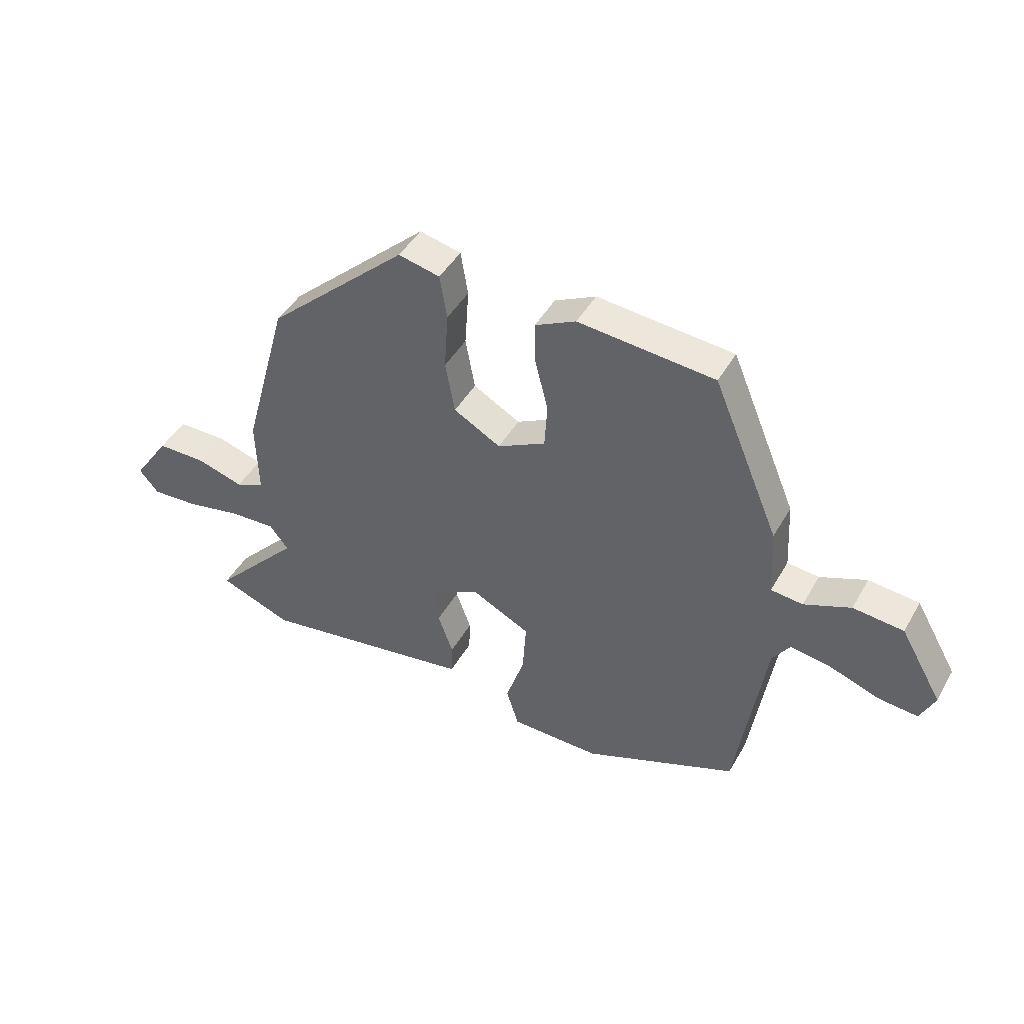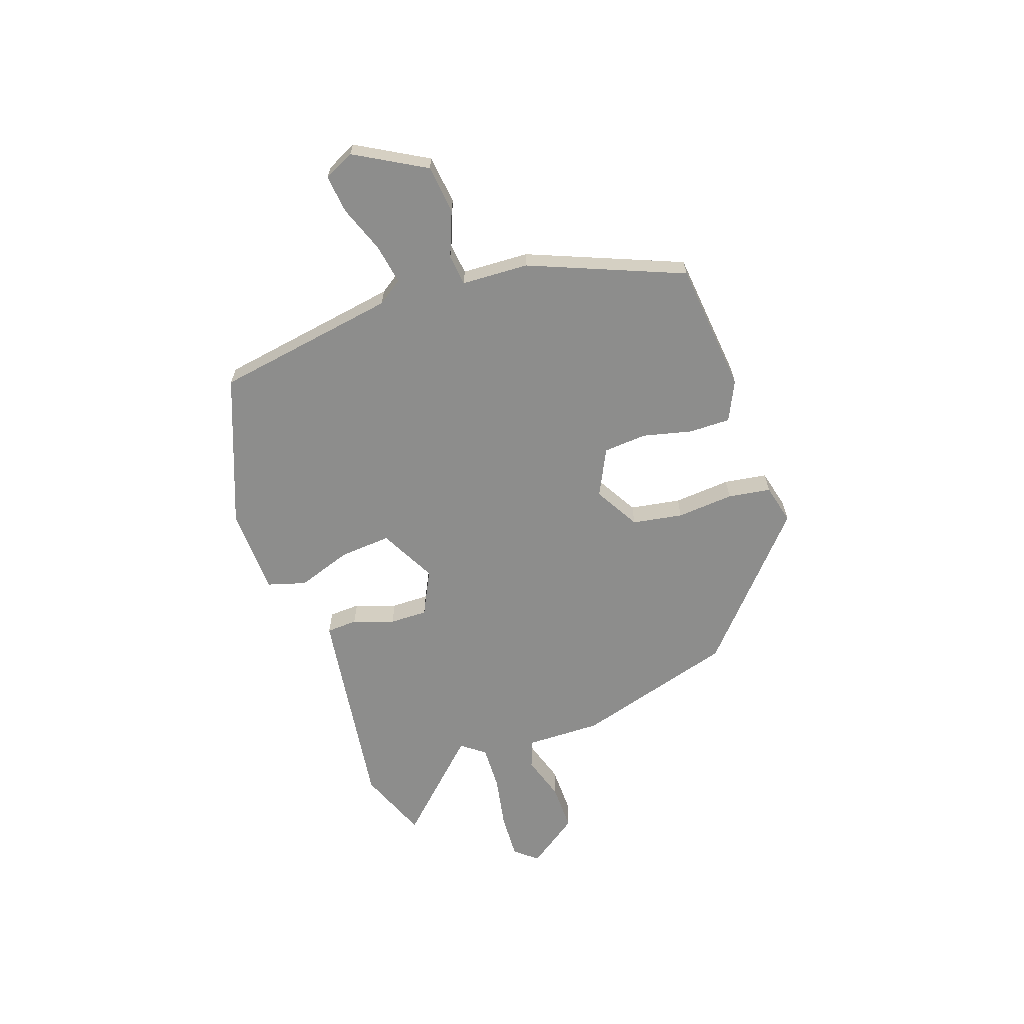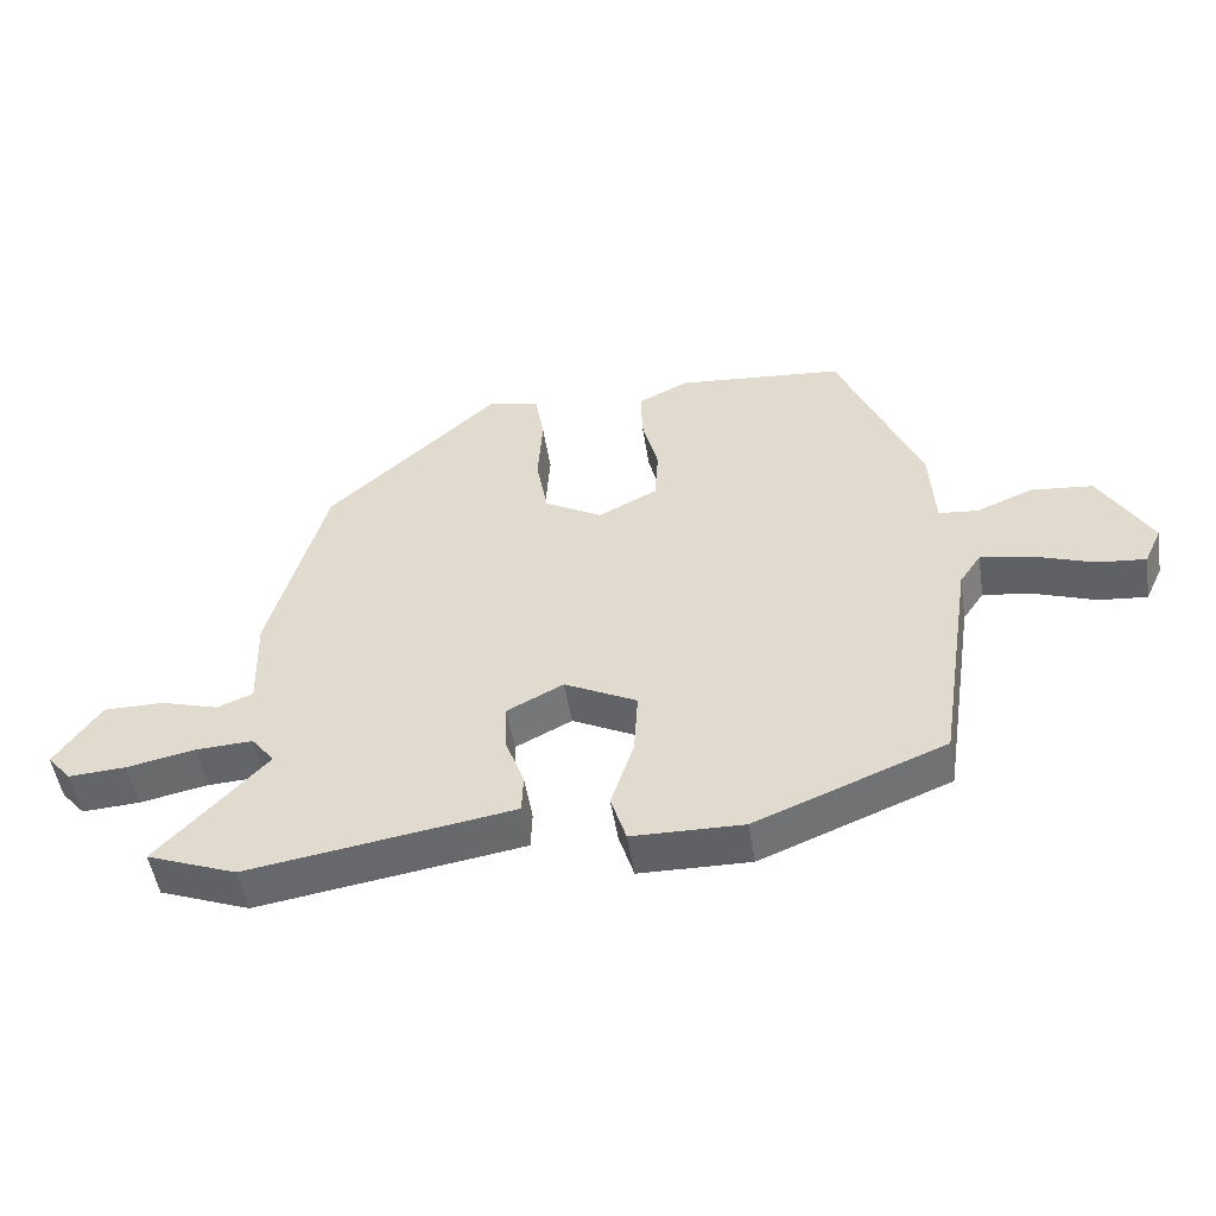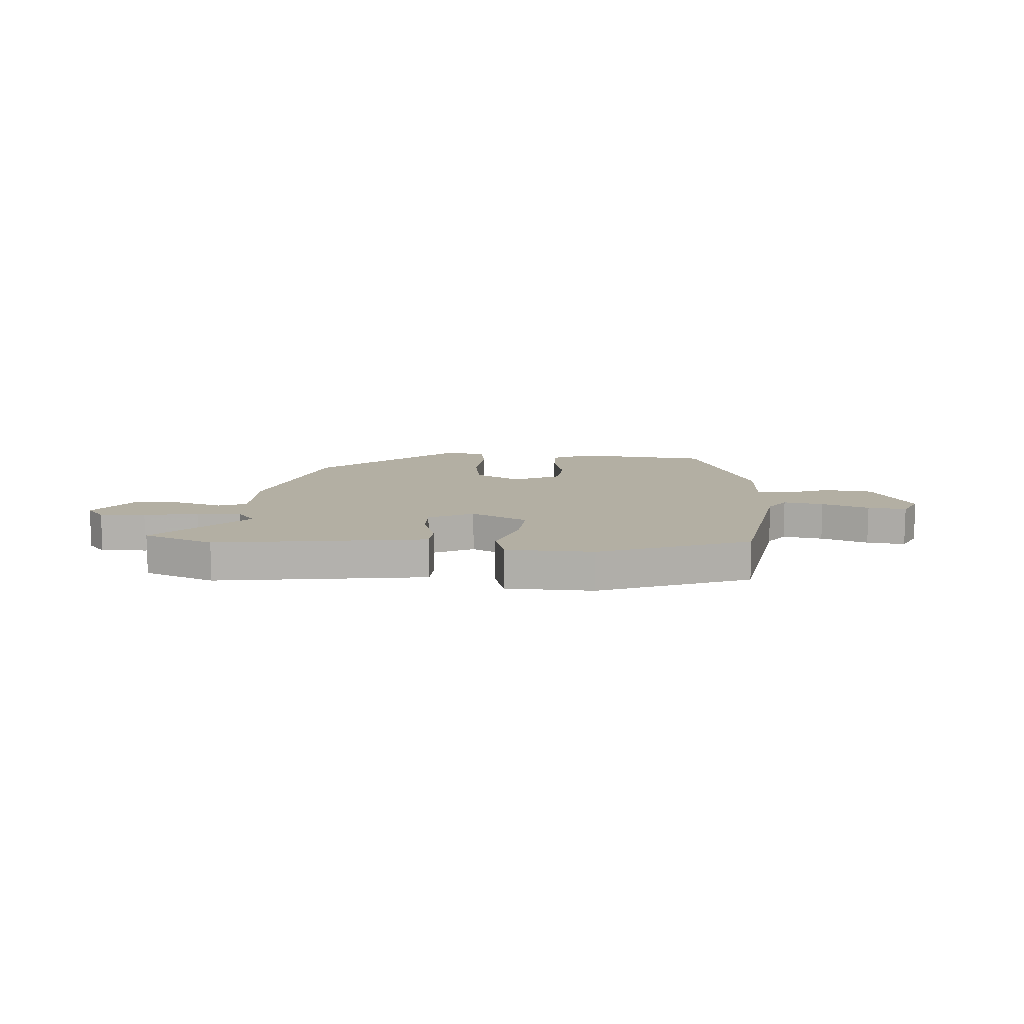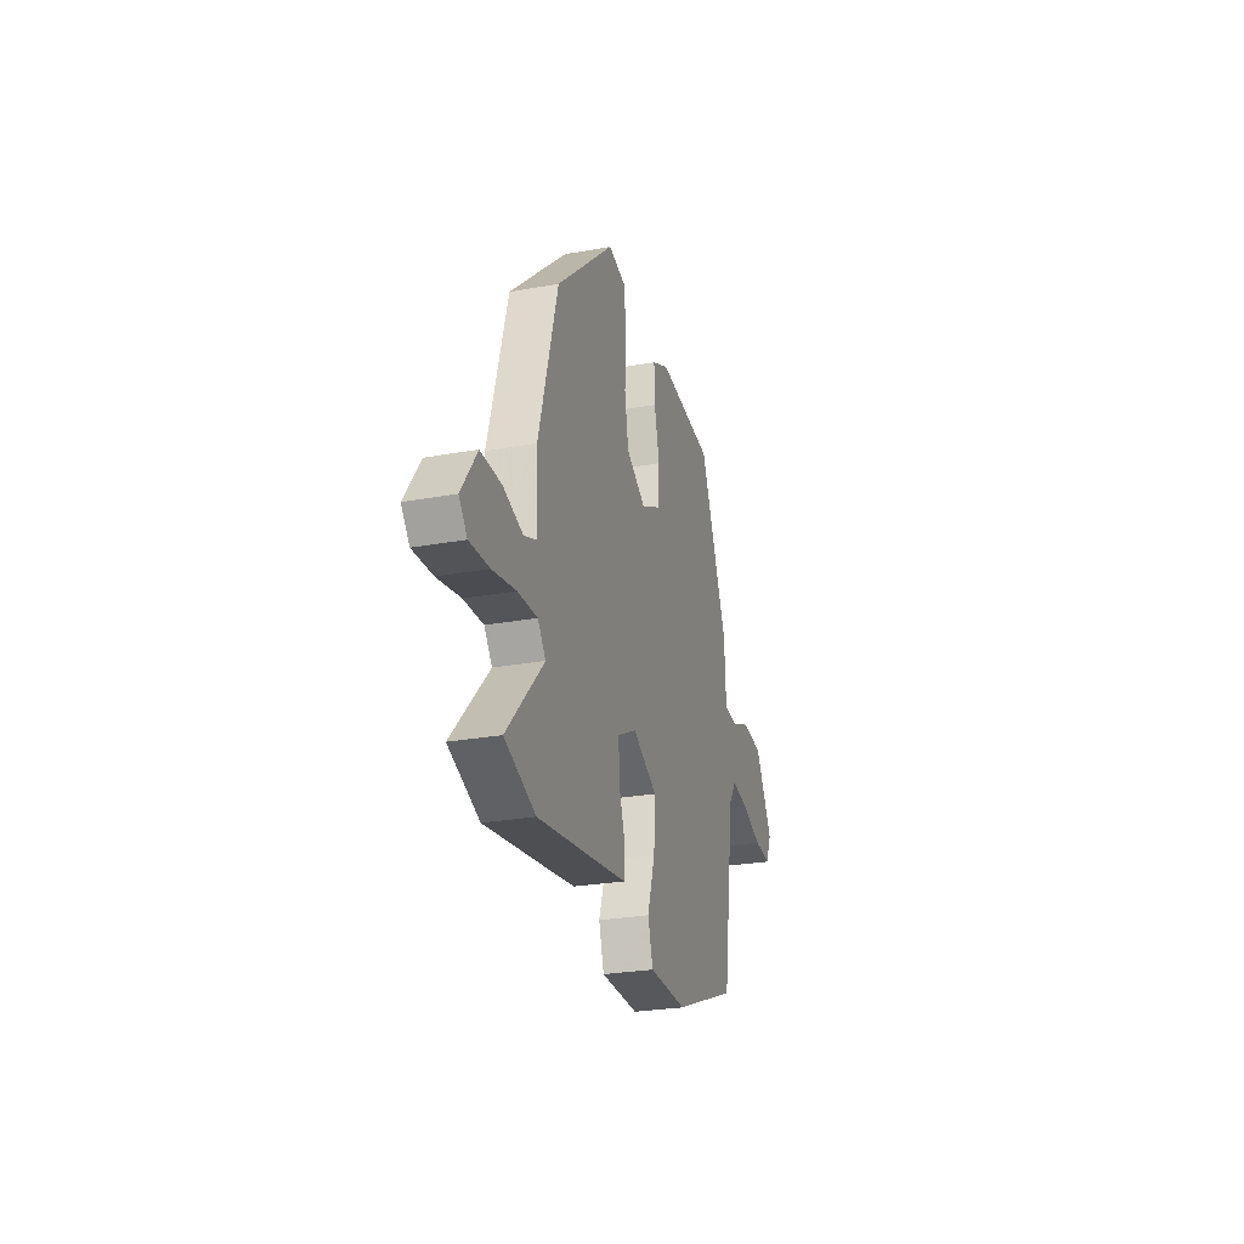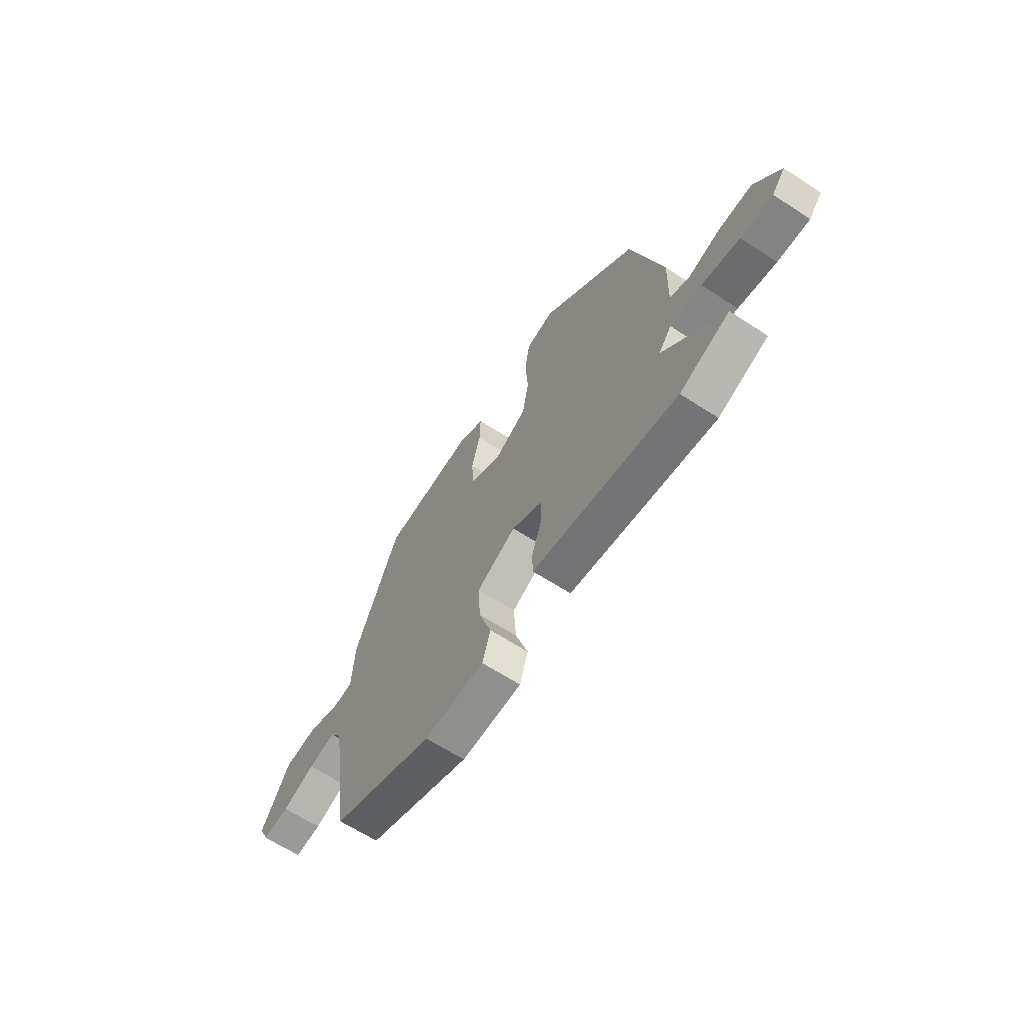
<metadata>
{"format":"obj","ext":"obj","renderer":"f3d","projection":"perspective","resolution":1024,"background":"white","views":[{"elev":44.7,"azim":-151.9,"up":"+Z"},{"elev":-64.4,"azim":-70.1,"up":"+Y"},{"elev":-50.7,"azim":-171.0,"up":"+Z"},{"elev":11.1,"azim":-175.1,"up":"+Y"},{"elev":-26.7,"azim":105.8,"up":"+Z"},{"elev":-64.2,"azim":56.7,"up":"+Z"}]}
</metadata>
<code>
v -0.377 0.07 0.494
v -0.134 0.07 0.516
v -0.061 0.07 0.48
v -0.063 0.07 0.404
v -0.086 0.07 0.313
v -0.081 0.07 0.233
v 0.005 0.07 0.189
v 0.089 0.07 0.236
v 0.106 0.07 0.329
v 0.099 0.07 0.434
v 0.112 0.07 0.513
v 0.186 0.07 0.53
v 0.437 0.07 0.3
v 0.519 0.07 0.003
v 0.515 0.07 -0.135
v 0.567 0.07 -0.156
v 0.651 0.07 -0.131
v 0.739 0.07 -0.131
v 0.805 0.07 -0.227
v 0.77 0.07 -0.268
v 0.686 0.07 -0.263
v 0.587 0.07 -0.243
v 0.504 0.07 -0.239
v 0.47 0.07 -0.282
v 0.628 0.07 -0.451
v 0.497 0.07 -0.501
v 0.199 0.07 -0.455
v 0.111 0.07 -0.441
v 0.109 0.07 -0.384
v 0.136 0.07 -0.309
v 0.138 0.07 -0.239
v 0.056 0.07 -0.197
v -0.049 0.07 -0.25
v -0.043 0.07 -0.345
v -0.01 0.07 -0.446
v -0.032 0.07 -0.517
v -0.193 0.07 -0.52
v -0.468 0.07 -0.41
v -0.519 0.07 -0.073
v -0.55 0.07 -0.027
v -0.624 0.07 -0.039
v -0.711 0.07 -0.07
v -0.782 0.07 -0.077
v -0.808 0.07 -0.021
v -0.733 0.07 0.108
v -0.643 0.07 0.117
v -0.56 0.07 0.083
v -0.503 0.07 0.089
v -0.496 0.07 0.212
v -0.377 0 0.494
v -0.134 0 0.516
v -0.061 0 0.48
v -0.063 0 0.404
v -0.086 0 0.313
v -0.081 0 0.233
v 0.005 0 0.189
v 0.089 0 0.236
v 0.106 0 0.329
v 0.099 0 0.434
v 0.112 0 0.513
v 0.186 0 0.53
v 0.437 0 0.3
v 0.519 0 0.003
v 0.515 0 -0.135
v 0.567 0 -0.156
v 0.651 0 -0.131
v 0.739 0 -0.131
v 0.805 0 -0.227
v 0.77 0 -0.268
v 0.686 0 -0.263
v 0.587 0 -0.243
v 0.504 0 -0.239
v 0.47 0 -0.282
v 0.628 0 -0.451
v 0.497 0 -0.501
v 0.199 0 -0.455
v 0.111 0 -0.441
v 0.109 0 -0.384
v 0.136 0 -0.309
v 0.138 0 -0.239
v 0.056 0 -0.197
v -0.049 0 -0.25
v -0.043 0 -0.345
v -0.01 0 -0.446
v -0.032 0 -0.517
v -0.193 0 -0.52
v -0.468 0 -0.41
v -0.519 0 -0.073
v -0.55 0 -0.027
v -0.624 0 -0.039
v -0.711 0 -0.07
v -0.782 0 -0.077
v -0.808 0 -0.021
v -0.733 0 0.108
v -0.643 0 0.117
v -0.56 0 0.083
v -0.503 0 0.089
v -0.496 0 0.212
f 3 4 5
f 2 3 5
f 1 2 5
f 49 1 5
f 48 49 5
f 45 46 47
f 44 45 47
f 43 44 47
f 42 43 47
f 41 42 47
f 40 41 47 48
f 48 5 6
f 40 48 6
f 39 40 6
f 37 38 39
f 36 37 39
f 35 36 39
f 34 35 39
f 33 34 39 6
f 28 29 30
f 27 28 30
f 26 27 30
f 25 26 30
f 24 25 30
f 23 24 30 31
f 20 21 22
f 19 20 22
f 18 19 22
f 17 18 22
f 16 17 22
f 15 16 22 23
f 14 15 23
f 13 14 23
f 12 13 23
f 11 12 23
f 10 11 23
f 9 10 23
f 23 31 32
f 9 23 32
f 8 9 32
f 33 6 7
f 7 8 32 33
f 54 53 52
f 54 52 51
f 54 51 50
f 54 50 98
f 54 98 97
f 96 95 94
f 96 94 93
f 96 93 92
f 96 92 91
f 96 91 90
f 97 96 90 89
f 55 54 97
f 55 97 89
f 55 89 88
f 88 87 86
f 88 86 85
f 88 85 84
f 88 84 83
f 55 88 83 82
f 79 78 77
f 79 77 76
f 79 76 75
f 79 75 74
f 79 74 73
f 80 79 73 72
f 71 70 69
f 71 69 68
f 71 68 67
f 71 67 66
f 71 66 65
f 72 71 65 64
f 72 64 63
f 72 63 62
f 72 62 61
f 72 61 60
f 72 60 59
f 72 59 58
f 81 80 72
f 81 72 58
f 81 58 57
f 56 55 82
f 82 81 57 56
f 1 50 51 2
f 2 51 52 3
f 3 52 53 4
f 4 53 54 5
f 5 54 55 6
f 6 55 56 7
f 7 56 57 8
f 8 57 58 9
f 9 58 59 10
f 10 59 60 11
f 11 60 61 12
f 12 61 62 13
f 13 62 63 14
f 14 63 64 15
f 15 64 65 16
f 16 65 66 17
f 17 66 67 18
f 18 67 68 19
f 19 68 69 20
f 20 69 70 21
f 21 70 71 22
f 22 71 72 23
f 23 72 73 24
f 24 73 74 25
f 25 74 75 26
f 26 75 76 27
f 27 76 77 28
f 28 77 78 29
f 29 78 79 30
f 30 79 80 31
f 31 80 81 32
f 32 81 82 33
f 33 82 83 34
f 34 83 84 35
f 35 84 85 36
f 36 85 86 37
f 37 86 87 38
f 38 87 88 39
f 39 88 89 40
f 40 89 90 41
f 41 90 91 42
f 42 91 92 43
f 43 92 93 44
f 44 93 94 45
f 45 94 95 46
f 46 95 96 47
f 47 96 97 48
f 48 97 98 49
f 49 98 50 1

</code>
